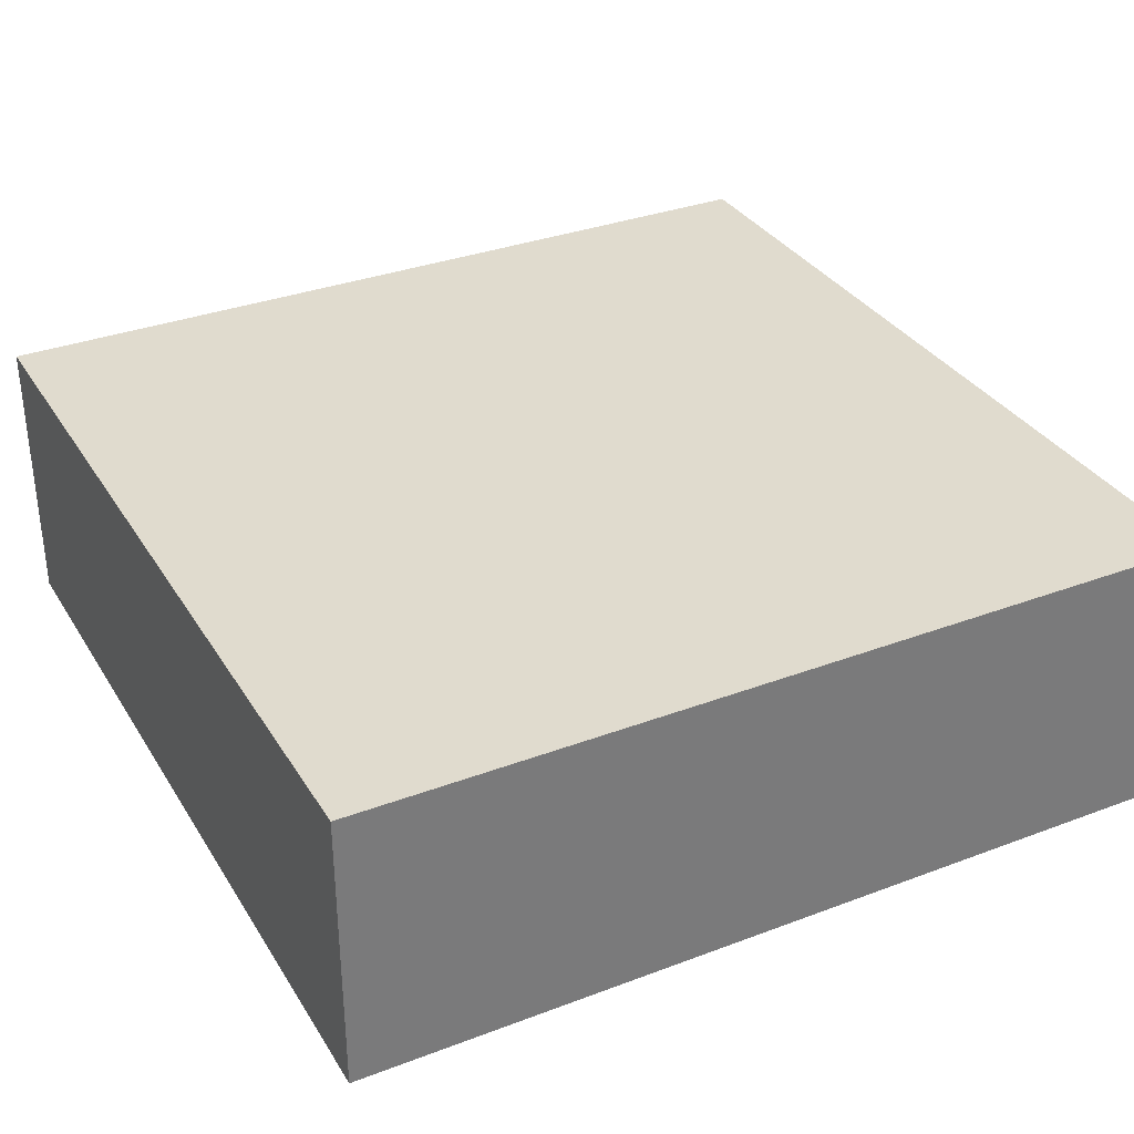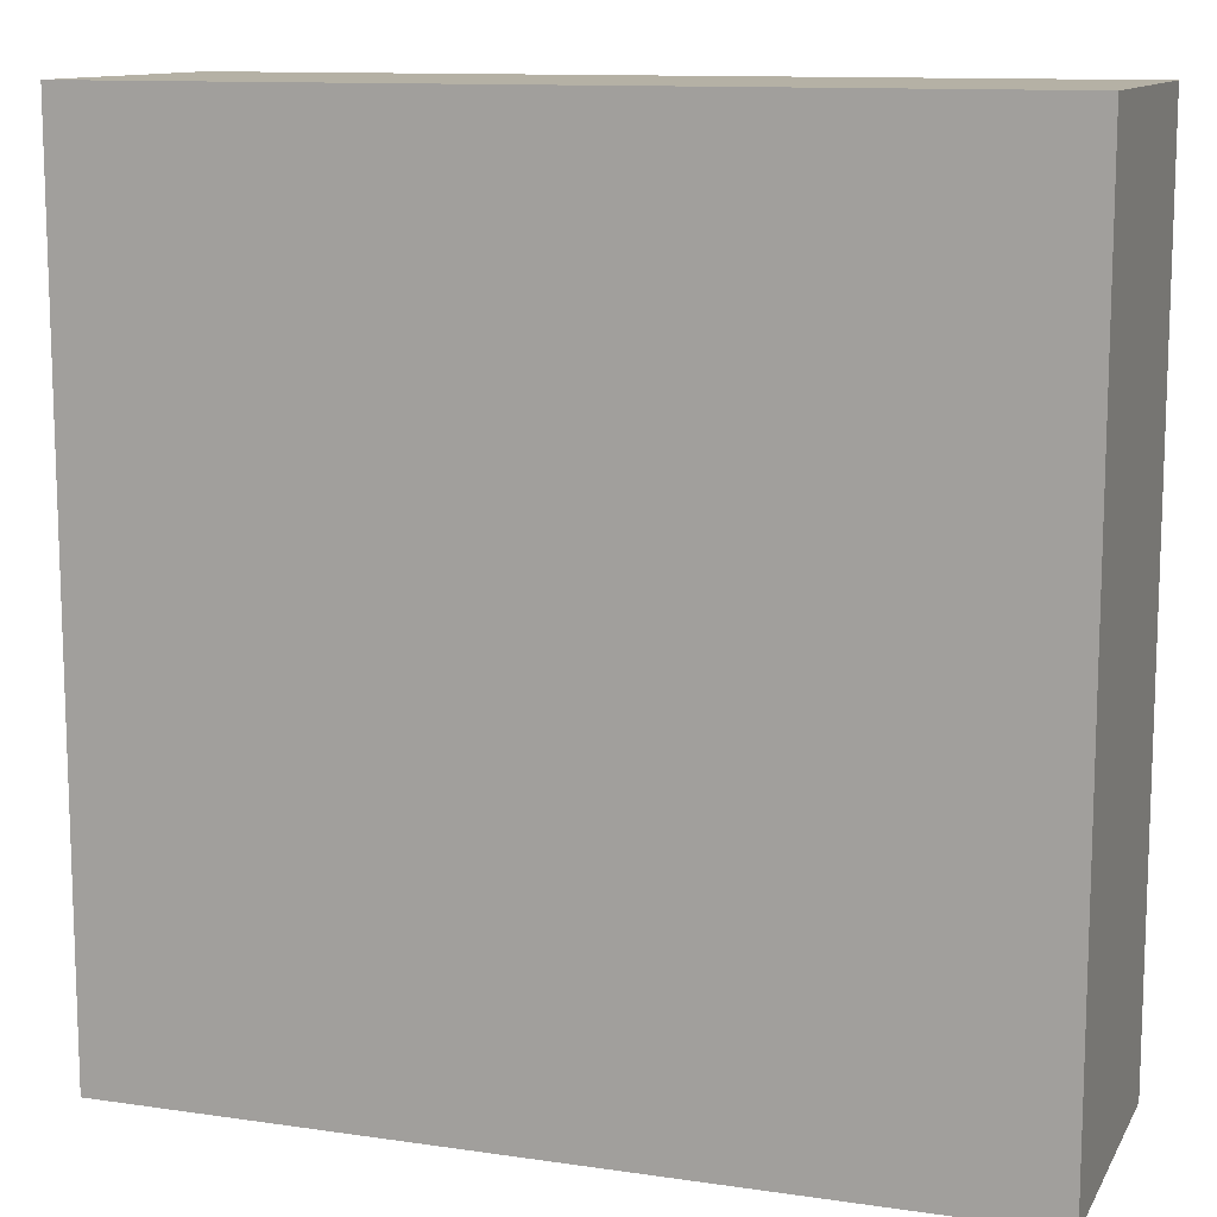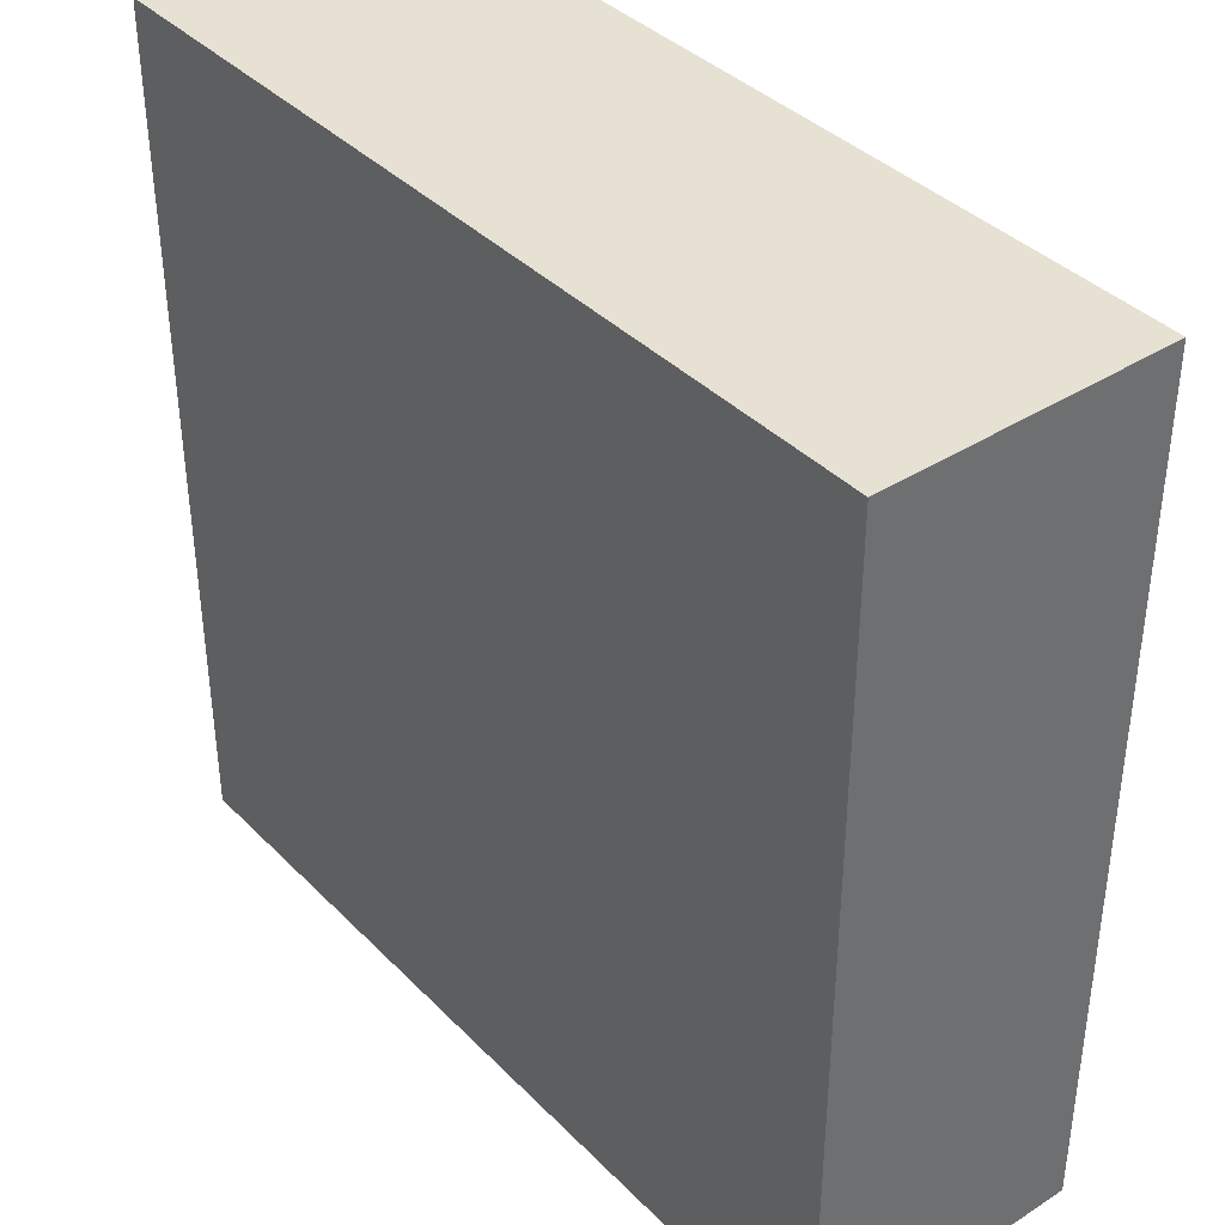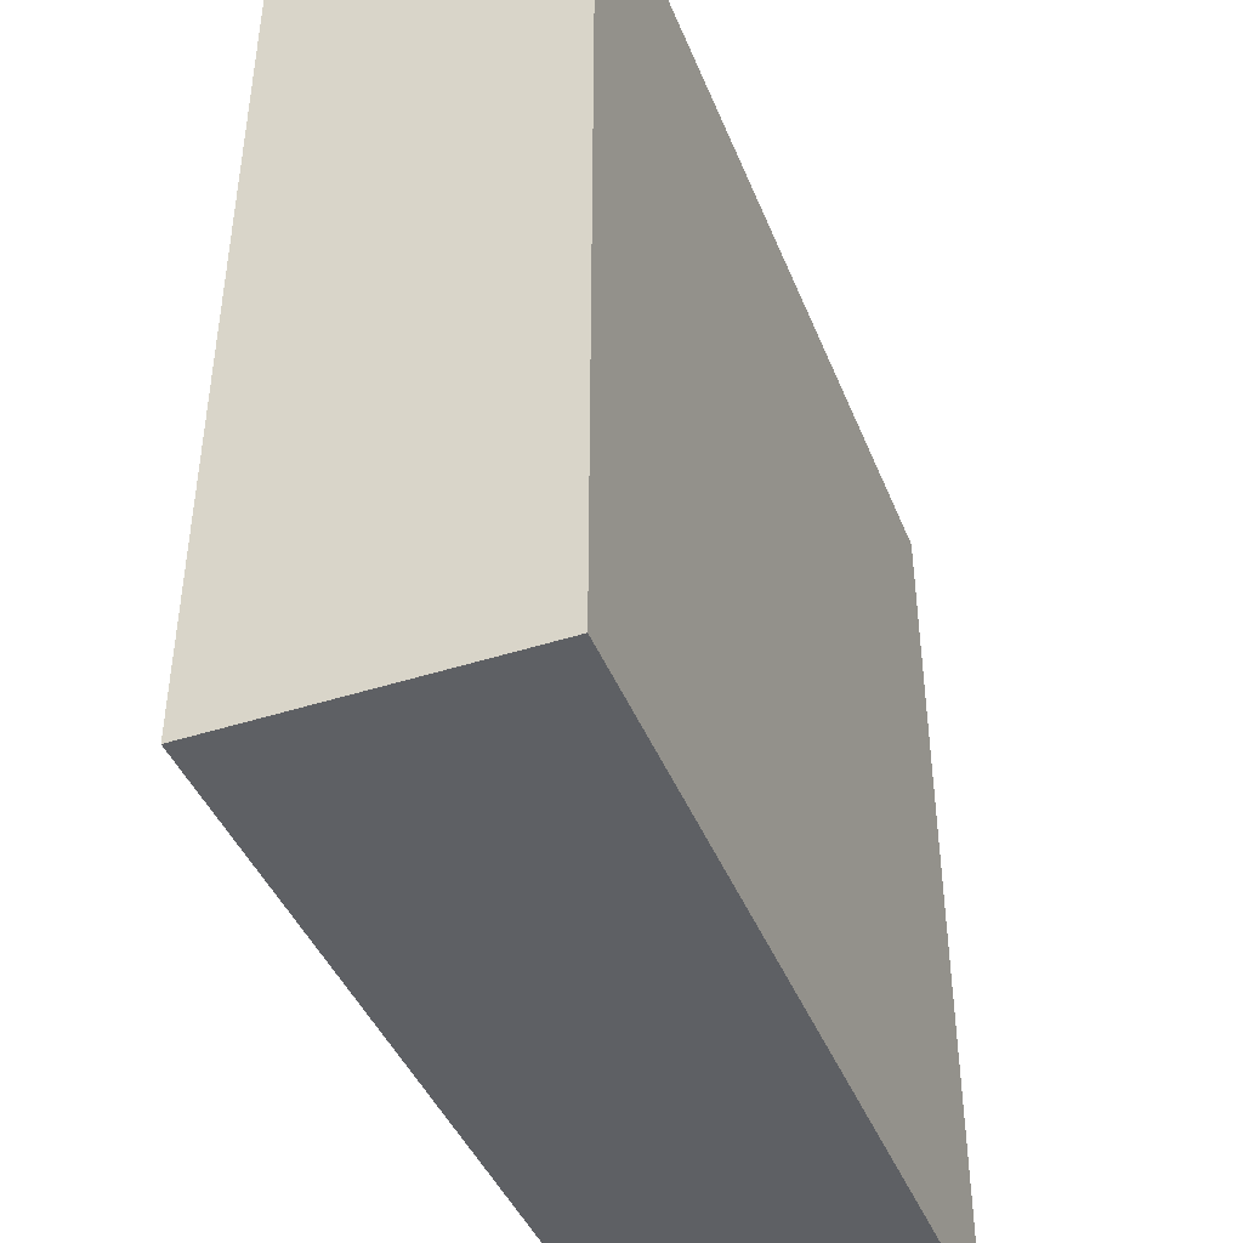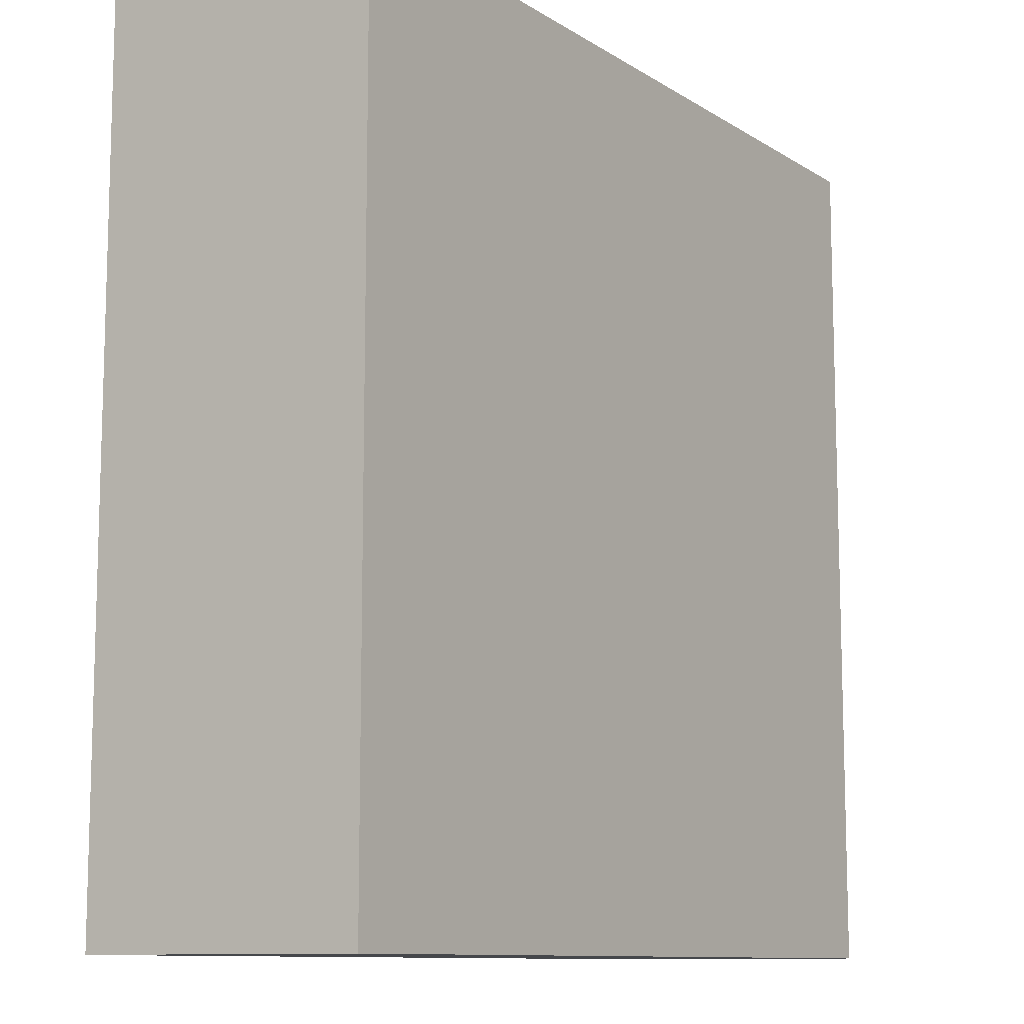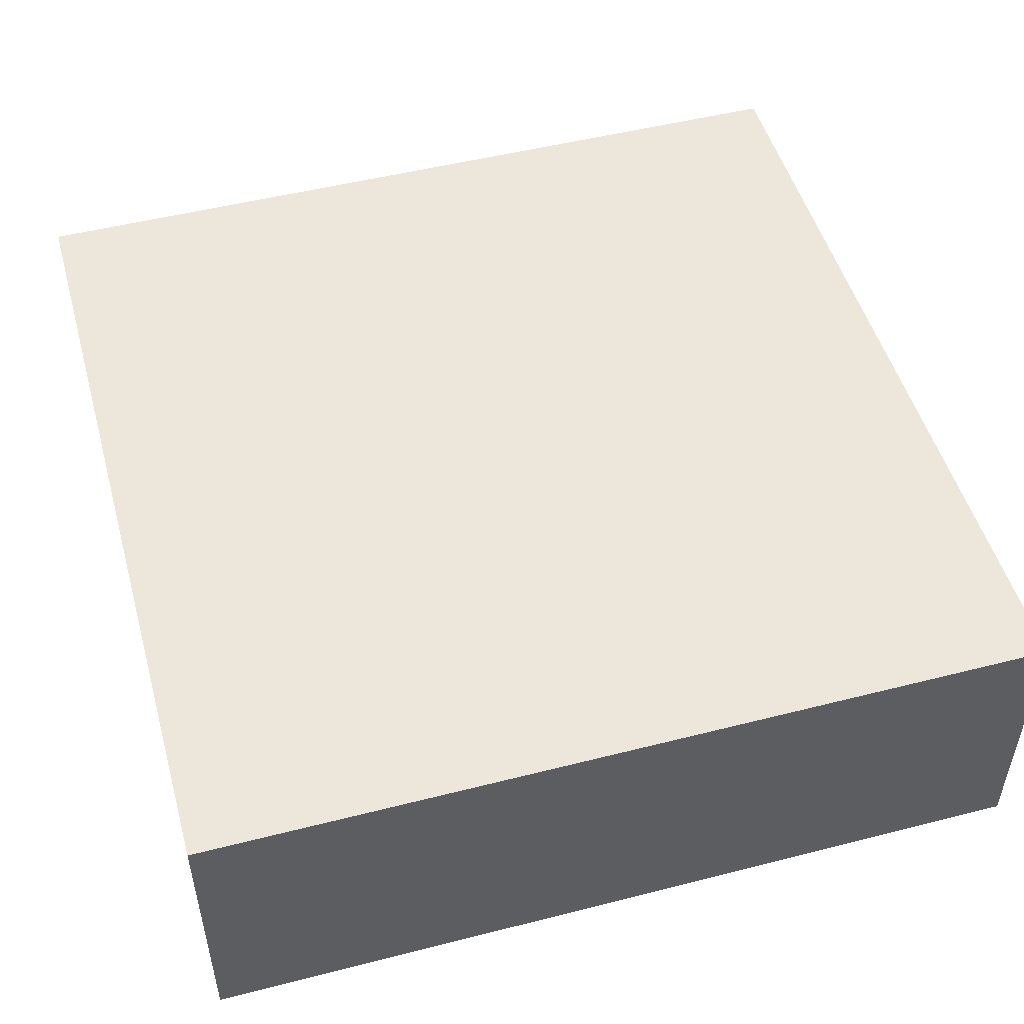
<metadata>
{"format":"obj","ext":"obj","renderer":"f3d","projection":"perspective","resolution":1024,"background":"white","views":[{"elev":33.4,"azim":-27.3,"up":"+Z"},{"elev":11.8,"azim":-160.8,"up":"+Y"},{"elev":38.6,"azim":-128.8,"up":"+Y"},{"elev":-42.9,"azim":111.0,"up":"+Y"},{"elev":-10.6,"azim":-56.3,"up":"+Y"},{"elev":50.3,"azim":-15.6,"up":"+Z"}]}
</metadata>
<code>
o test
g test
v 0 0 1
v 1 0 1
v 1 1 1
v 0 1 1
v 0 0 0
v 1 0 0
v 1 1 0
v 0 1 0
v 0 0 0
v 0 0 1
v 0 1 1
v 0 1 0
v 0 0 0
v 1 0 0
v 1 0 1
v 0 0 1
v 0 1 1
v 1 1 1
v 1 2 1
v 0 2 1
v 0 1 0
v 1 1 0
v 1 2 0
v 0 2 0
v 0 1 0
v 0 1 1
v 0 2 1
v 0 2 0
v 0 2 1
v 1 2 1
v 1 3 1
v 0 3 1
v 0 2 0
v 1 2 0
v 1 3 0
v 0 3 0
v 0 2 0
v 0 2 1
v 0 3 1
v 0 3 0
v 0 3 0
v 1 3 0
v 1 3 1
v 0 3 1
v 1 0 1
v 2 0 1
v 2 1 1
v 1 1 1
v 1 0 0
v 2 0 0
v 2 1 0
v 1 1 0
v 1 0 0
v 2 0 0
v 2 0 1
v 1 0 1
v 1 1 1
v 2 1 1
v 2 2 1
v 1 2 1
v 1 1 0
v 2 1 0
v 2 2 0
v 1 2 0
v 1 2 1
v 2 2 1
v 2 3 1
v 1 3 1
v 1 2 0
v 2 2 0
v 2 3 0
v 1 3 0
v 1 3 0
v 2 3 0
v 2 3 1
v 1 3 1
v 2 0 1
v 3 0 1
v 3 1 1
v 2 1 1
v 2 0 0
v 3 0 0
v 3 1 0
v 2 1 0
v 3 0 0
v 3 0 1
v 3 1 1
v 3 1 0
v 2 0 0
v 3 0 0
v 3 0 1
v 2 0 1
v 2 1 1
v 3 1 1
v 3 2 1
v 2 2 1
v 2 1 0
v 3 1 0
v 3 2 0
v 2 2 0
v 3 1 0
v 3 1 1
v 3 2 1
v 3 2 0
v 2 2 1
v 3 2 1
v 3 3 1
v 2 3 1
v 2 2 0
v 3 2 0
v 3 3 0
v 2 3 0
v 3 2 0
v 3 2 1
v 3 3 1
v 3 3 0
v 2 3 0
v 3 3 0
v 3 3 1
v 2 3 1
f 3 1 2
f 3 4 1
f 7 6 5
f 7 5 8
f 12 9 10
f 11 12 10
f 13 14 15
f 13 15 16
f 19 17 18
f 19 20 17
f 23 22 21
f 23 21 24
f 28 25 26
f 27 28 26
f 31 29 30
f 31 32 29
f 35 34 33
f 35 33 36
f 40 37 38
f 39 40 38
f 41 43 42
f 41 44 43
f 47 45 46
f 47 48 45
f 51 50 49
f 51 49 52
f 53 54 55
f 53 55 56
f 59 57 58
f 59 60 57
f 63 62 61
f 63 61 64
f 67 65 66
f 67 68 65
f 71 70 69
f 71 69 72
f 73 75 74
f 73 76 75
f 79 77 78
f 79 80 77
f 83 82 81
f 83 81 84
f 88 86 85
f 87 86 88
f 89 90 91
f 89 91 92
f 95 93 94
f 95 96 93
f 99 98 97
f 99 97 100
f 104 102 101
f 103 102 104
f 107 105 106
f 107 108 105
f 111 110 109
f 111 109 112
f 116 114 113
f 115 114 116
f 117 119 118
f 117 120 119

</code>
